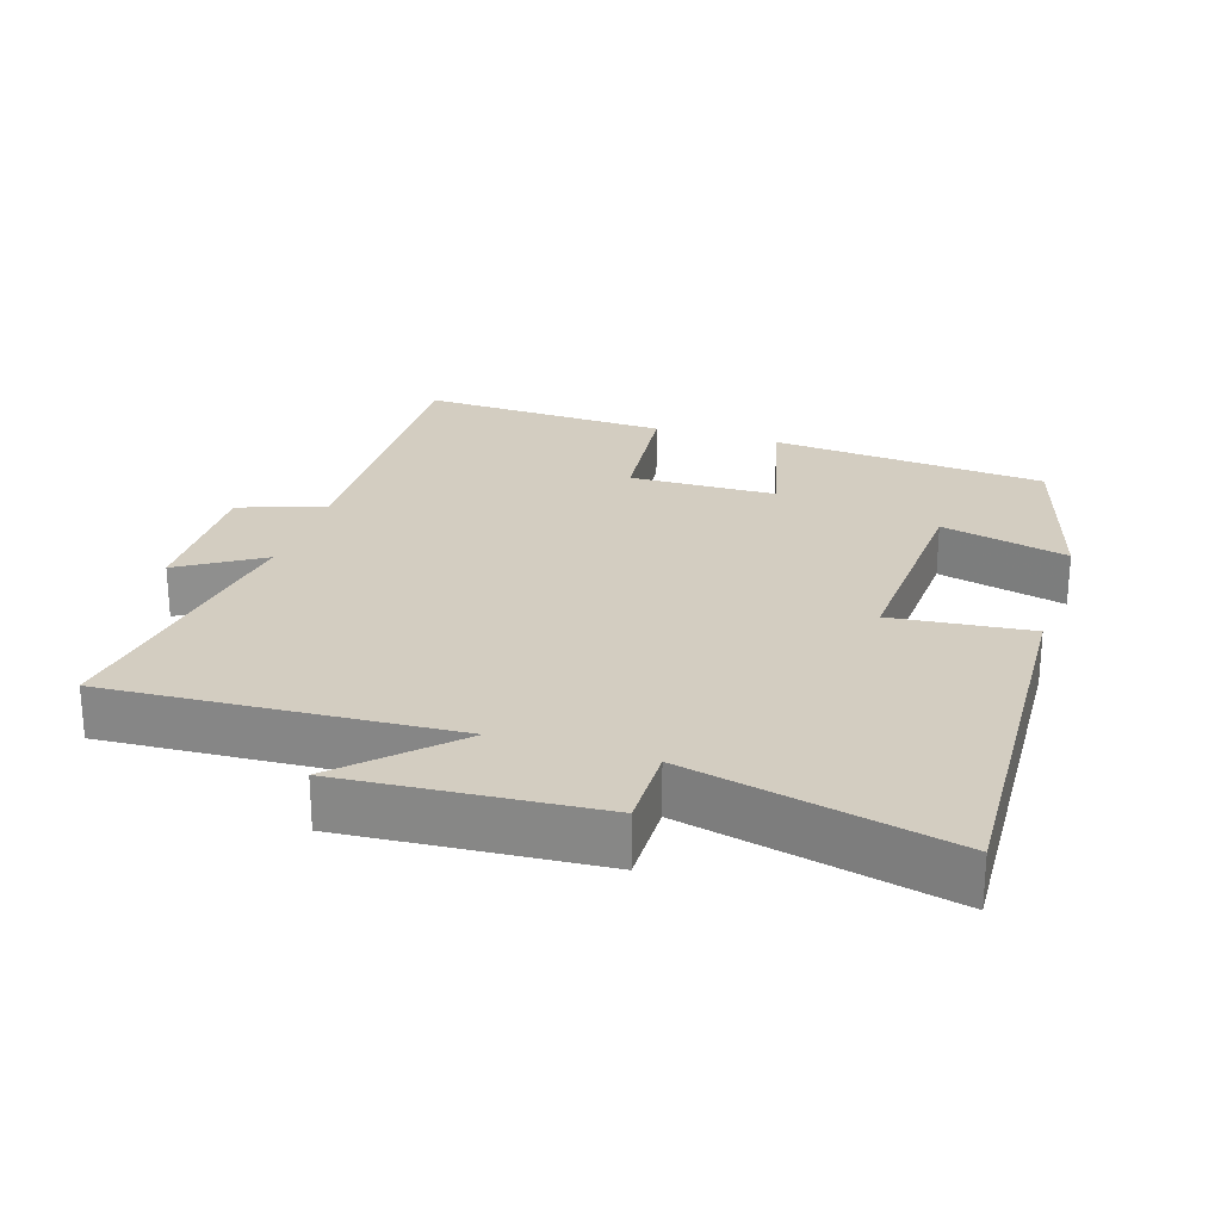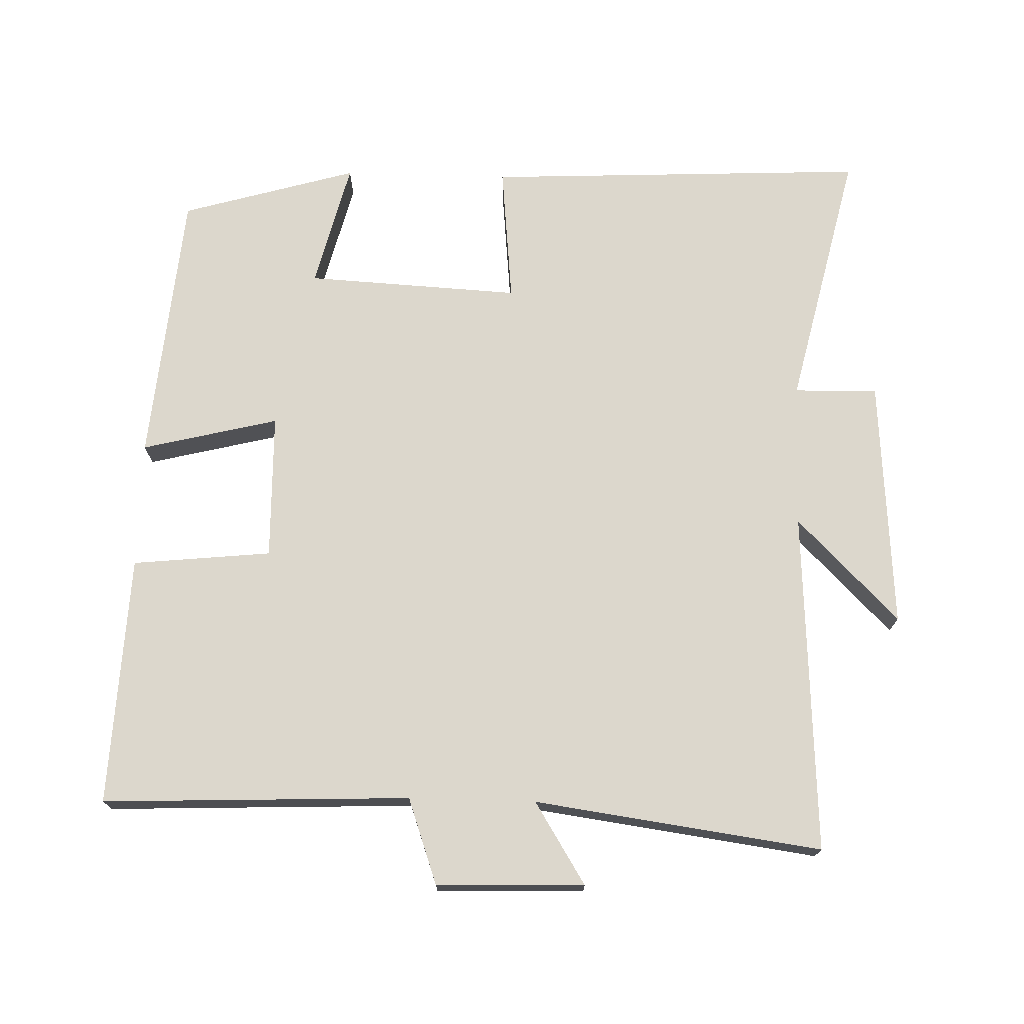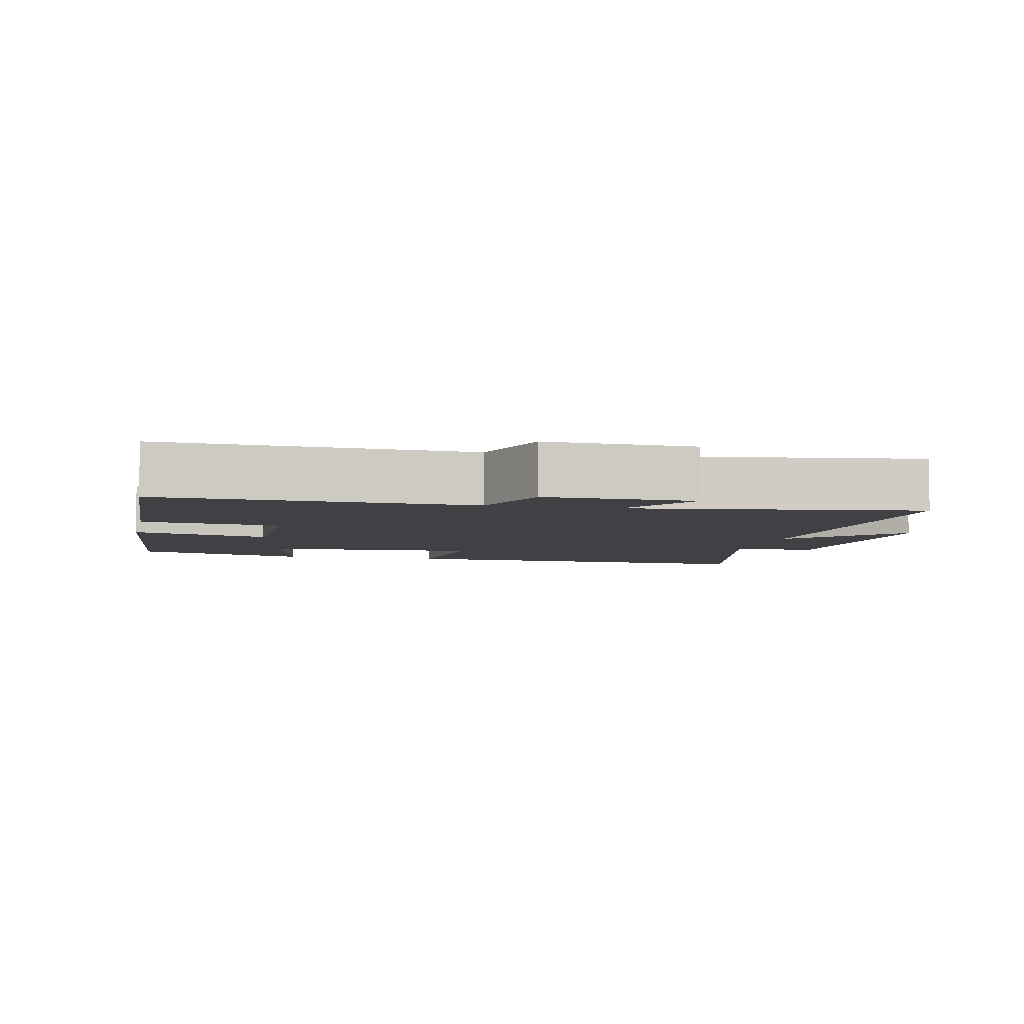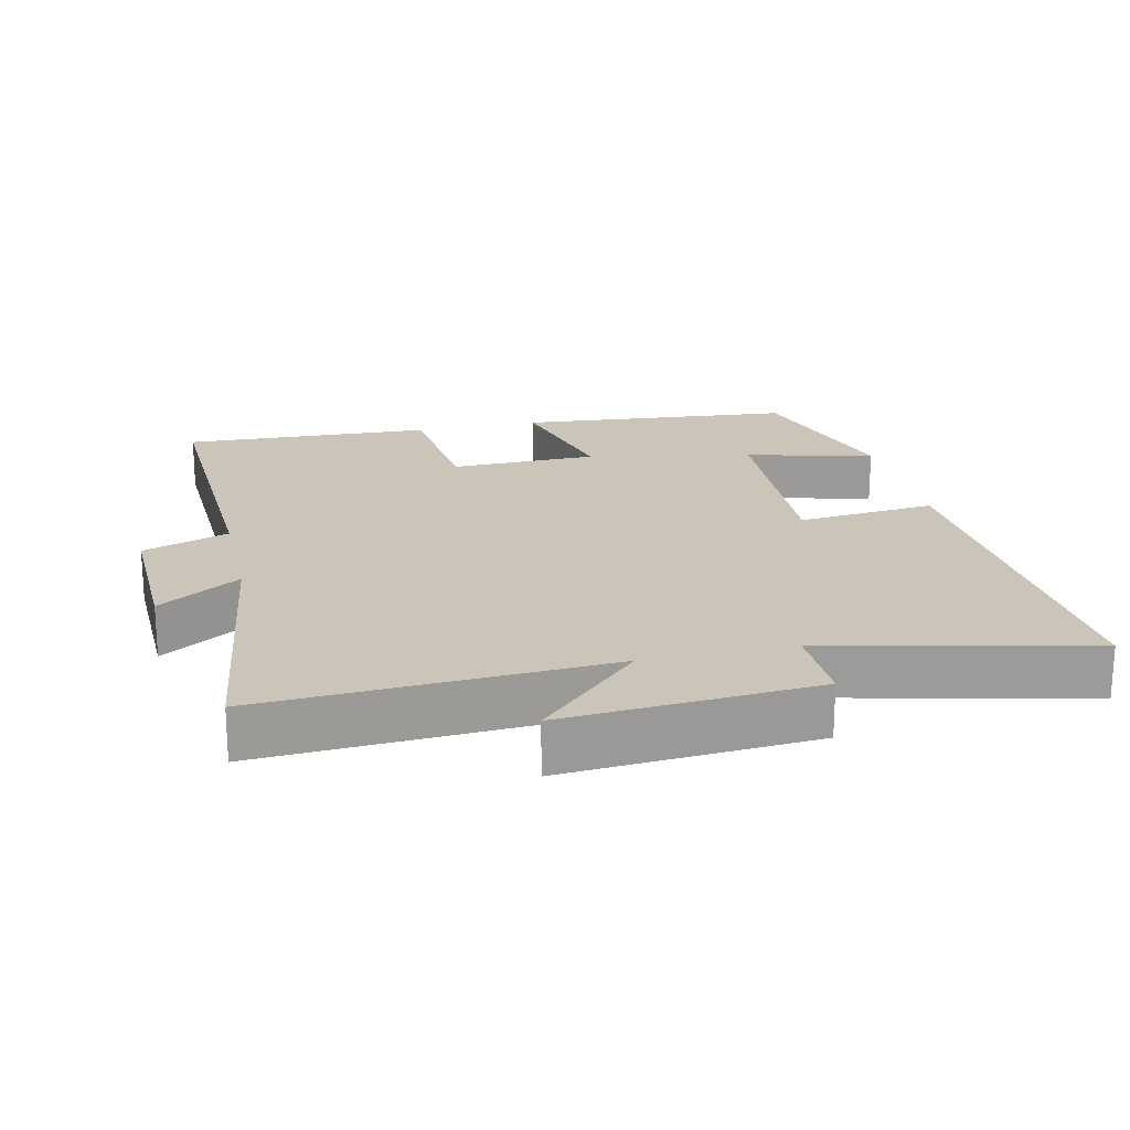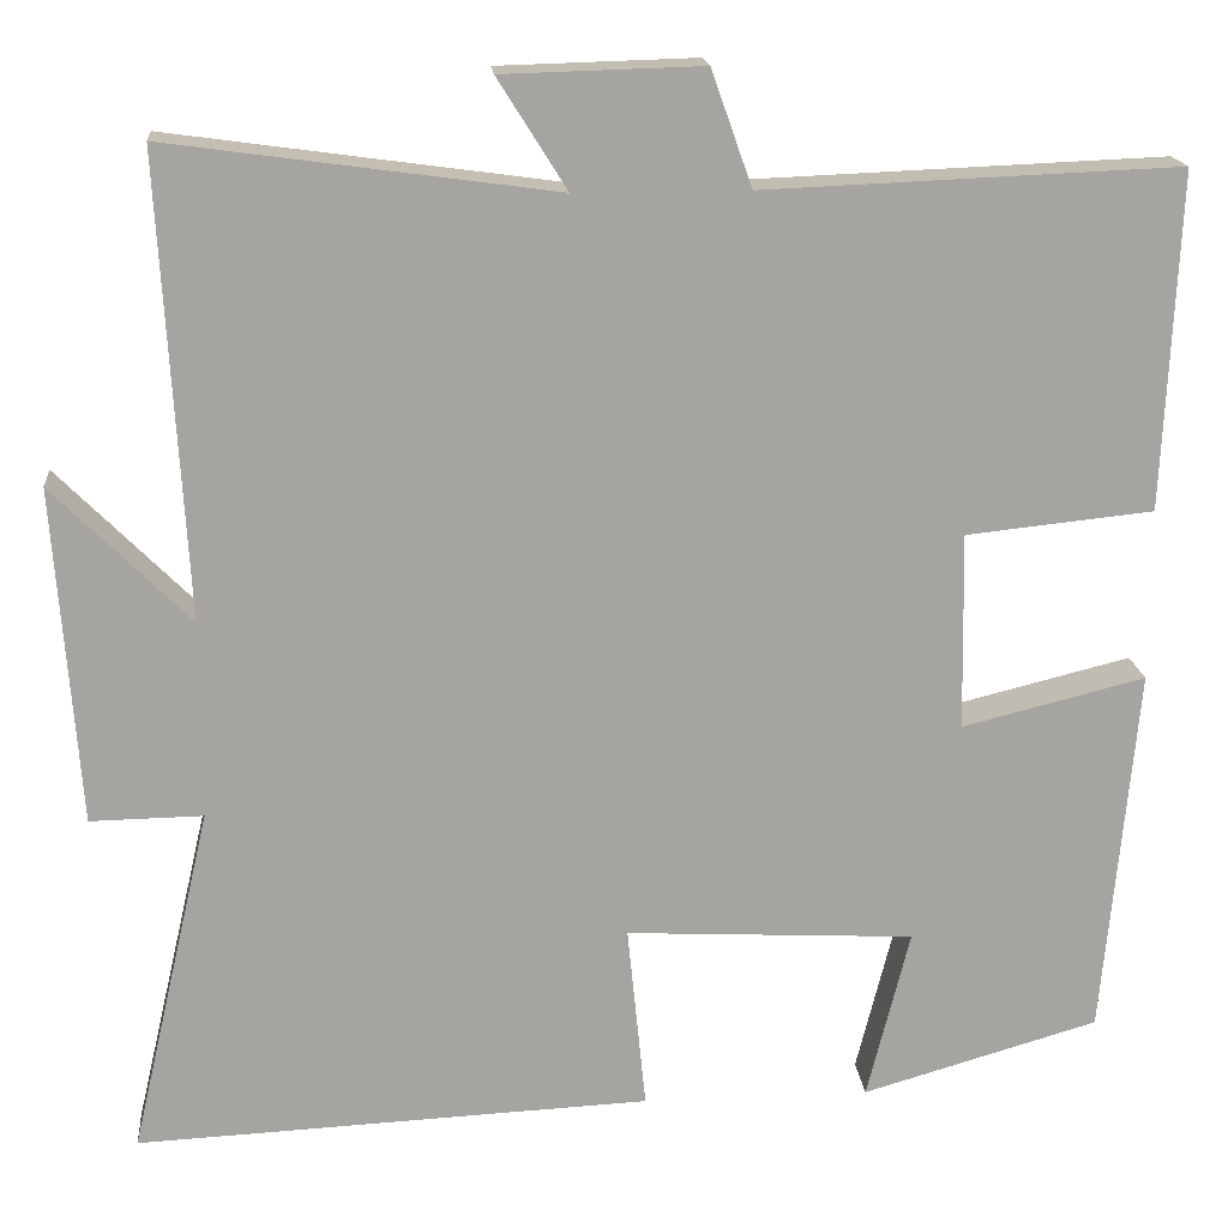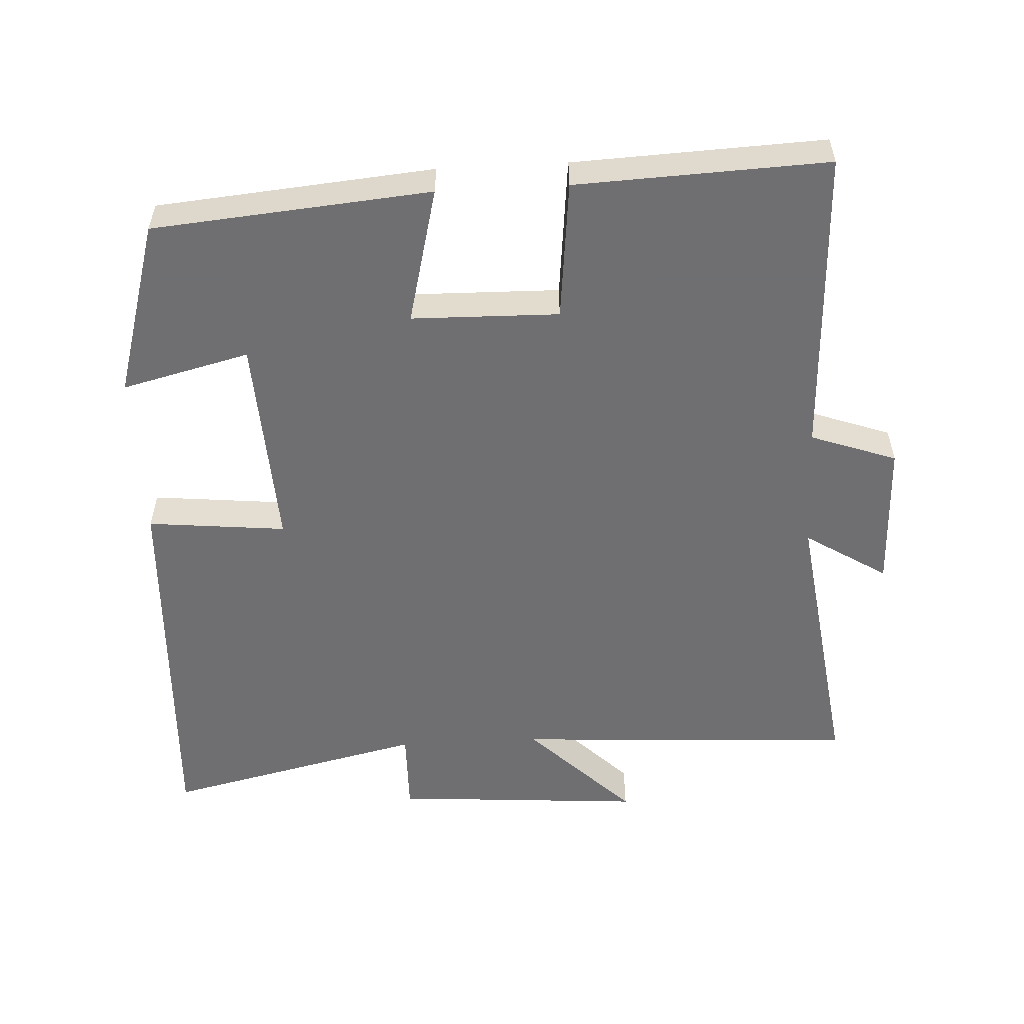
<metadata>
{"format":"obj","ext":"obj","renderer":"f3d","projection":"perspective","resolution":1024,"background":"white","views":[{"elev":24.8,"azim":107.7,"up":"+Y"},{"elev":72.8,"azim":1.7,"up":"+Y"},{"elev":-5.3,"azim":-12.4,"up":"+Y"},{"elev":20.4,"azim":77.1,"up":"+Y"},{"elev":17.1,"azim":174.9,"up":"+Z"},{"elev":-54.7,"azim":-87.0,"up":"+Y"}]}
</metadata>
<code>
v -0.464 0.07 -0.426
v -0.5 0.07 -0.027
v -0.303 0.07 -0.076
v -0.299 0.07 0.136
v -0.5 0.07 0.157
v -0.516 0.07 0.518
v -0.071 0.07 0.5
v -0.027 0.07 0.624
v 0.187 0.07 0.618
v 0.113 0.07 0.5
v 0.528 0.07 0.557
v 0.5 0.07 0.062
v 0.647 0.07 0.21
v 0.621 0.07 -0.152
v 0.5 0.07 -0.15
v 0.587 0.07 -0.526
v 0.034 0.07 -0.5
v 0.054 0.07 -0.3
v -0.256 0.07 -0.316
v -0.21 0.07 -0.5
v -0.464 0 -0.426
v -0.5 0 -0.027
v -0.303 0 -0.076
v -0.299 0 0.136
v -0.5 0 0.157
v -0.516 0 0.518
v -0.071 0 0.5
v -0.027 0 0.624
v 0.187 0 0.618
v 0.113 0 0.5
v 0.528 0 0.557
v 0.5 0 0.062
v 0.647 0 0.21
v 0.621 0 -0.152
v 0.5 0 -0.15
v 0.587 0 -0.526
v 0.034 0 -0.5
v 0.054 0 -0.3
v -0.256 0 -0.316
v -0.21 0 -0.5
f 19 20 1 2
f 18 19 2 3
f 15 16 17 18
f 15 18 3 4
f 12 13 14 15
f 12 15 4
f 10 11 12 4
f 7 8 9 10
f 7 10 4 5
f 5 6 7
f 22 21 40 39
f 23 22 39 38
f 38 37 36 35
f 24 23 38 35
f 35 34 33 32
f 24 35 32
f 24 32 31 30
f 30 29 28 27
f 25 24 30 27
f 27 26 25
f 1 21 22 2
f 2 22 23 3
f 3 23 24 4
f 4 24 25 5
f 5 25 26 6
f 6 26 27 7
f 7 27 28 8
f 8 28 29 9
f 9 29 30 10
f 10 30 31 11
f 11 31 32 12
f 12 32 33 13
f 13 33 34 14
f 14 34 35 15
f 15 35 36 16
f 16 36 37 17
f 17 37 38 18
f 18 38 39 19
f 19 39 40 20
f 20 40 21 1

</code>
